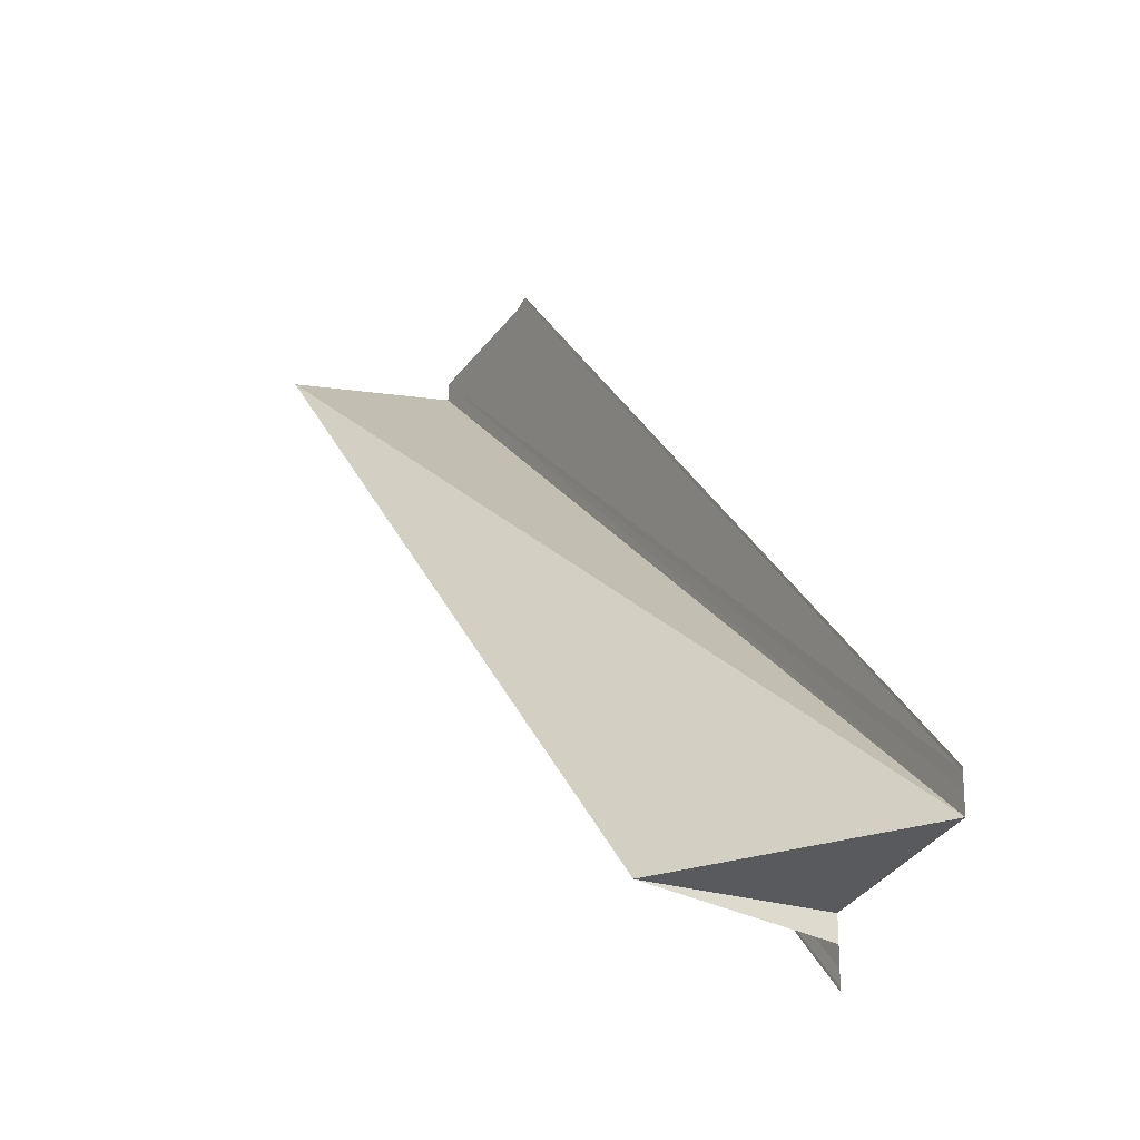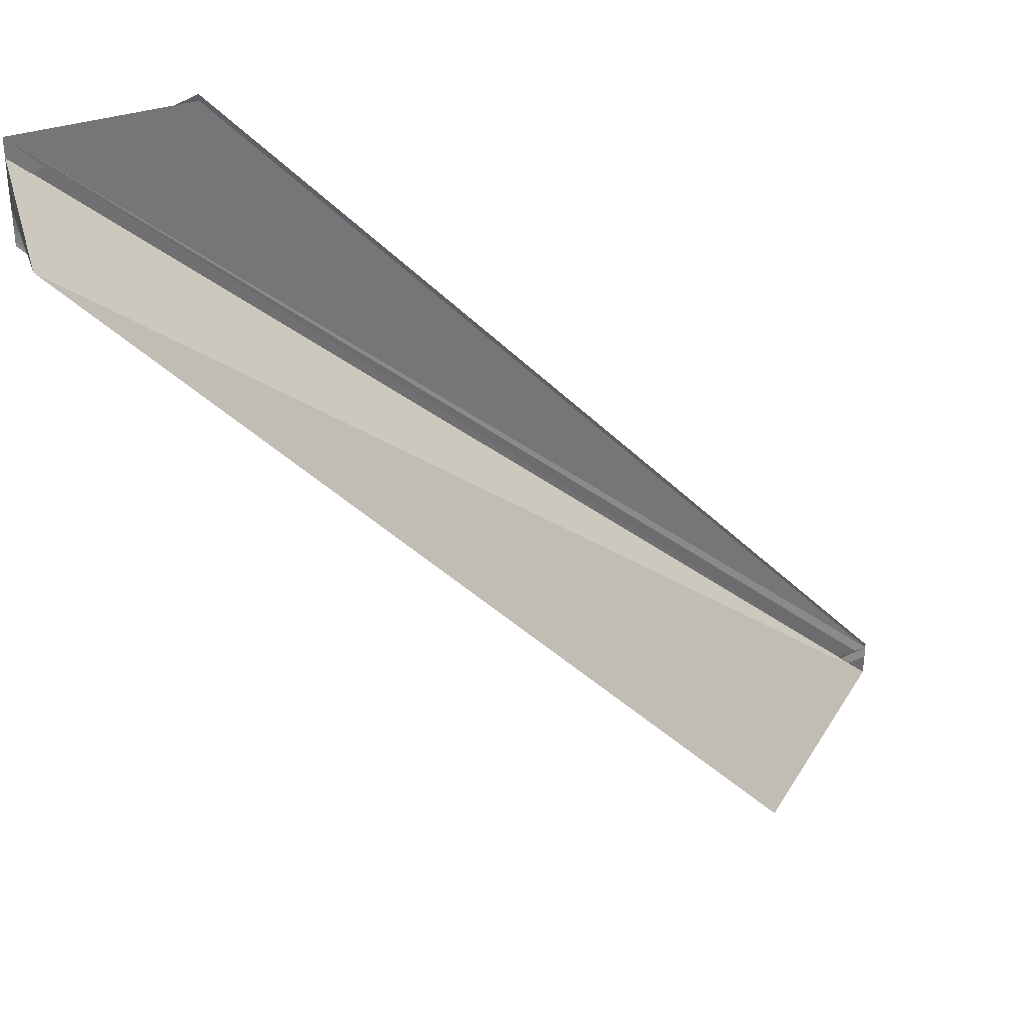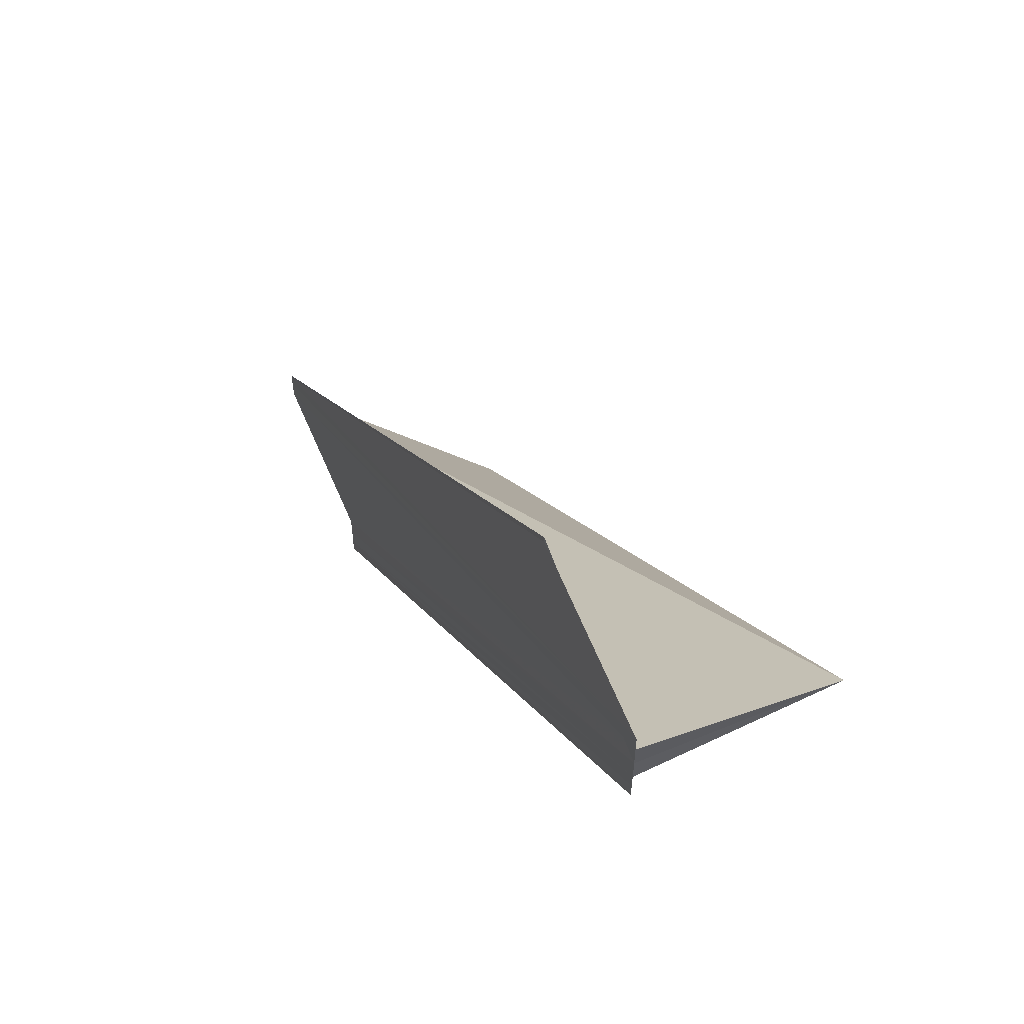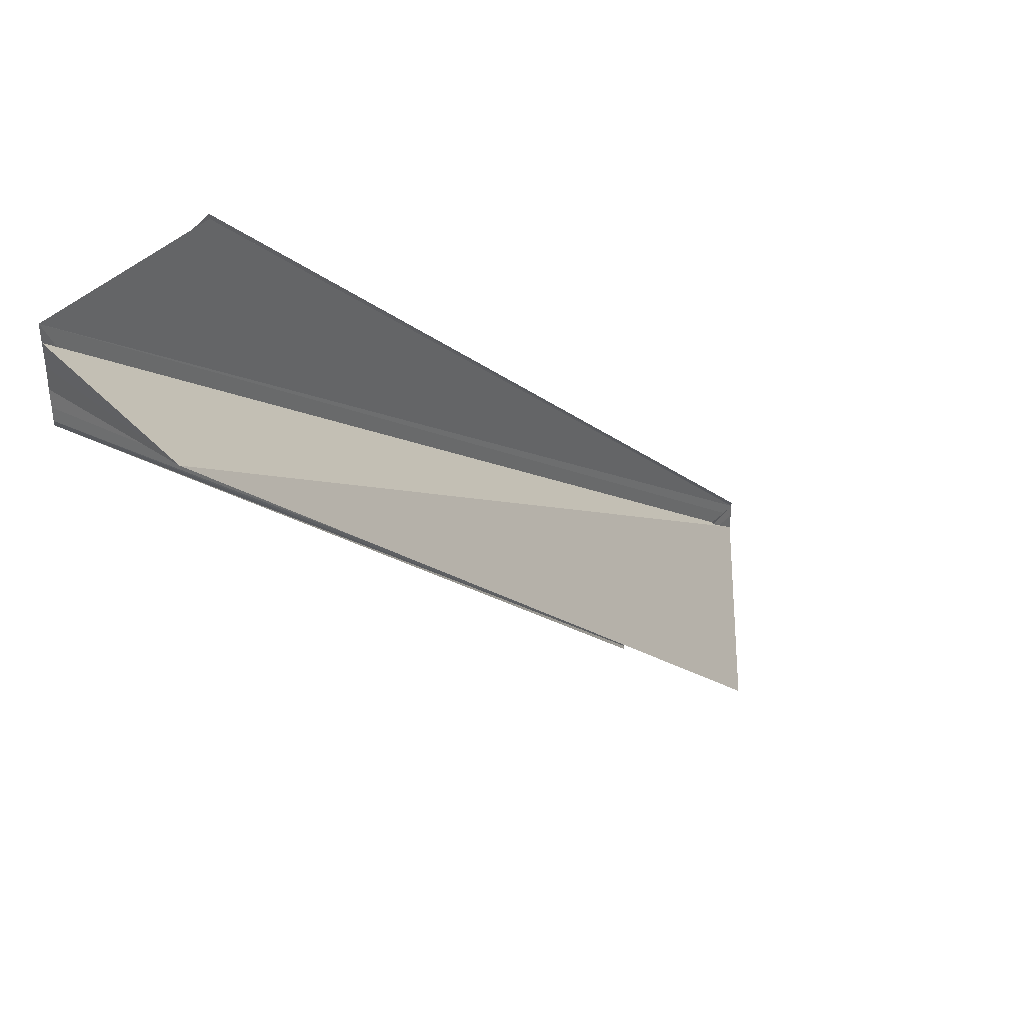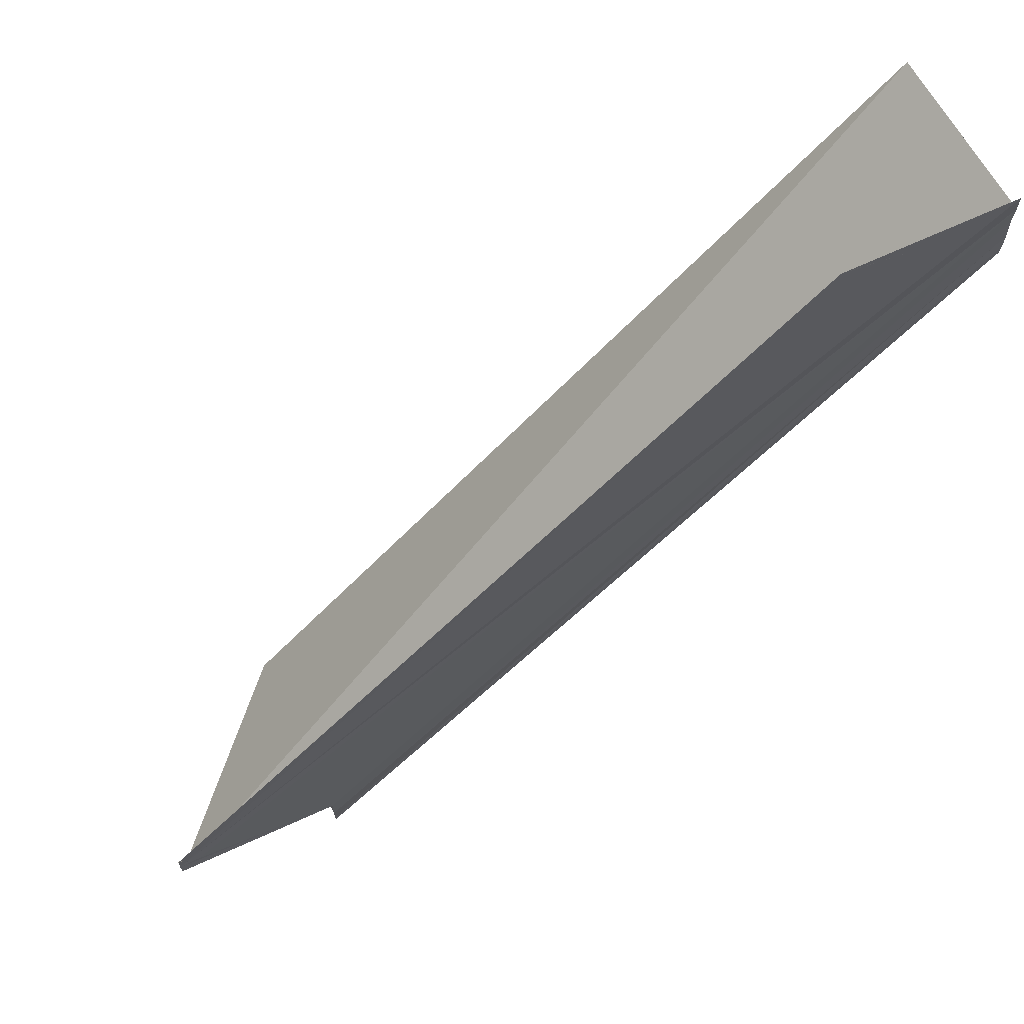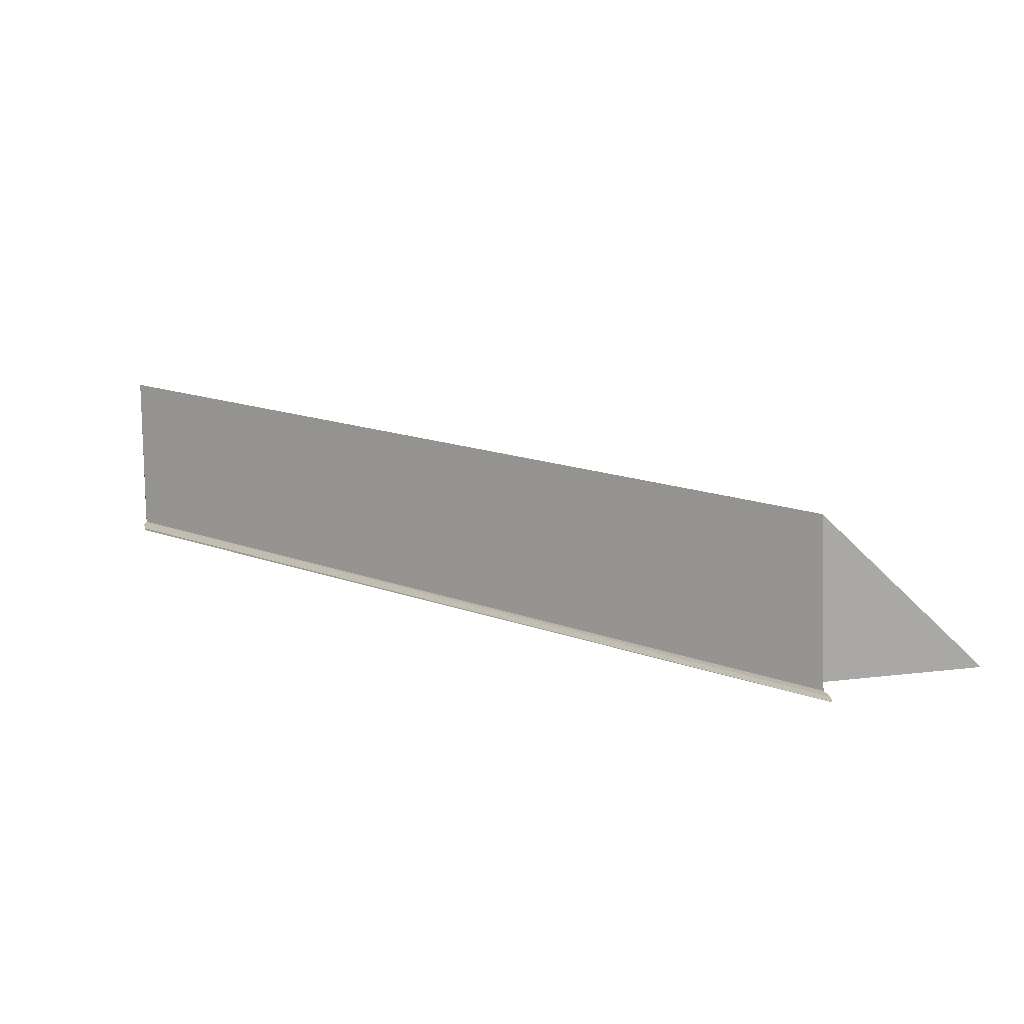
<metadata>
{"format":"obj","ext":"obj","renderer":"f3d","projection":"perspective","resolution":1024,"background":"white","views":[{"elev":-24.4,"azim":-118.2,"up":"+Z"},{"elev":33.0,"azim":163.7,"up":"+Z"},{"elev":59.6,"azim":66.5,"up":"+Z"},{"elev":41.5,"azim":136.3,"up":"+Z"},{"elev":69.0,"azim":-27.3,"up":"+Z"},{"elev":14.8,"azim":172.7,"up":"+Y"}]}
</metadata>
<code>
o 10817
v 2167 1873 12.05
v 2167 1873 12.05
v 2167 1873 12.01
v 2167 1873 12.05
v 2167 1873 12.01
v 2167 1873 12.01
v 2167 1873 12.01
v 2167 1873 12.01
v 2167 1873 12.05
v 2167 1873 12.05
v 2167 1873 12.05
v 2167 1873 12.05
v 2167 1873 12.01
v 2167 1873 12.05
v 2167 1873 12.05
v 2167 1873 12.05
v 2167 1873 12.01
v 2167 1873 12.05
v 2167 1873 12.01
v 2167 1873 12.06
v 2167 1873 12.06
v 2167 1873 12.05
v 2167 1873 12.01
v 2167 1873 12.05
v 2167 1873 12.05
v 2167 1873 12.01
v 2167 1873 12.05
v 2167 1873 12.01
v 2167 1873 12.01
v 2167 1873 12.05
v 2167 1873 12.01
v 2167 1873 12.01
v 2167 1873 12.05
v 2167 1873 12.05
v 2167 1873 12.05
v 2167 1873 12.01
v 2167 1873 12.06
v 2167 1873 12.06
v 2167 1873 12.05
v 2167 1873 12.06
v 2167 1873 12.06
v 2167 1873 12.06
v 2167 1873 12.06
v 2167 1873 12.01
v 2167 1873 12.06
v 2167 1873 12.01
v 2167 1873 12.05
v 2167 1873 12.06
v 2167 1873 12.05
v 2167 1873 12.05
v 2167 1873 12.01
v 2167 1873 12.01
v 2167 1873 12.05
v 2167 1873 12.05
v 2167 1873 12.06
v 2167 1873 12.01
v 2167 1873 12.01
v 2167 1873 12.06
v 2167 1873 12.06
v 2167 1873 12.06
v 2167 1873 12.01
v 2167 1873 12.01
v 2167 1873 12.01
v 2167 1873 12.01
v 2167 1873 12.01
v 2167 1873 12.01
v 2167 1873 12.01
v 2167 1873 12.01
f 1 2 3
f 3 4 5
f 6 4 5
f 7 8 5
f 9 10 6
f 9 11 6
f 12 10 13
f 14 11 15
f 6 16 17
f 13 16 17
f 14 18 19
f 14 20 21
f 22 14 23
f 22 24 23
f 23 25 26
f 26 27 28
f 29 27 28
f 23 30 31
f 32 30 31
f 33 24 32
f 33 34 32
f 32 35 36
f 37 18 29
f 37 38 29
f 39 38 40
f 39 41 42
f 43 38 44
f 44 45 46
f 29 45 46
f 47 45 48
f 47 49 50
f 51 49 52
f 53 54 51
f 53 20 51
f 51 55 56
f 57 55 56
f 58 20 57
f 58 59 57
f 57 60 61
f 7 62 52
f 7 63 57
f 7 64 57
f 65 64 66
f 7 67 29
f 7 68 29
f 7 68 44

</code>
